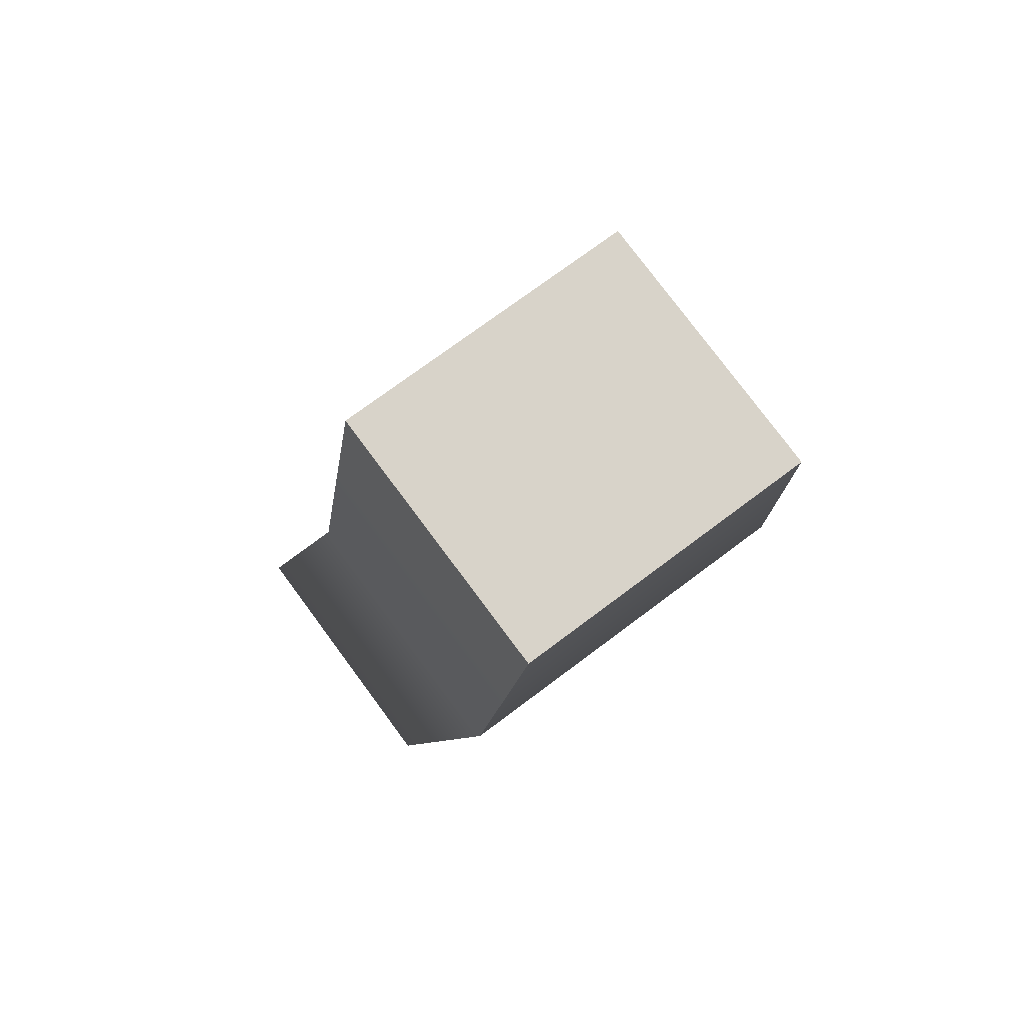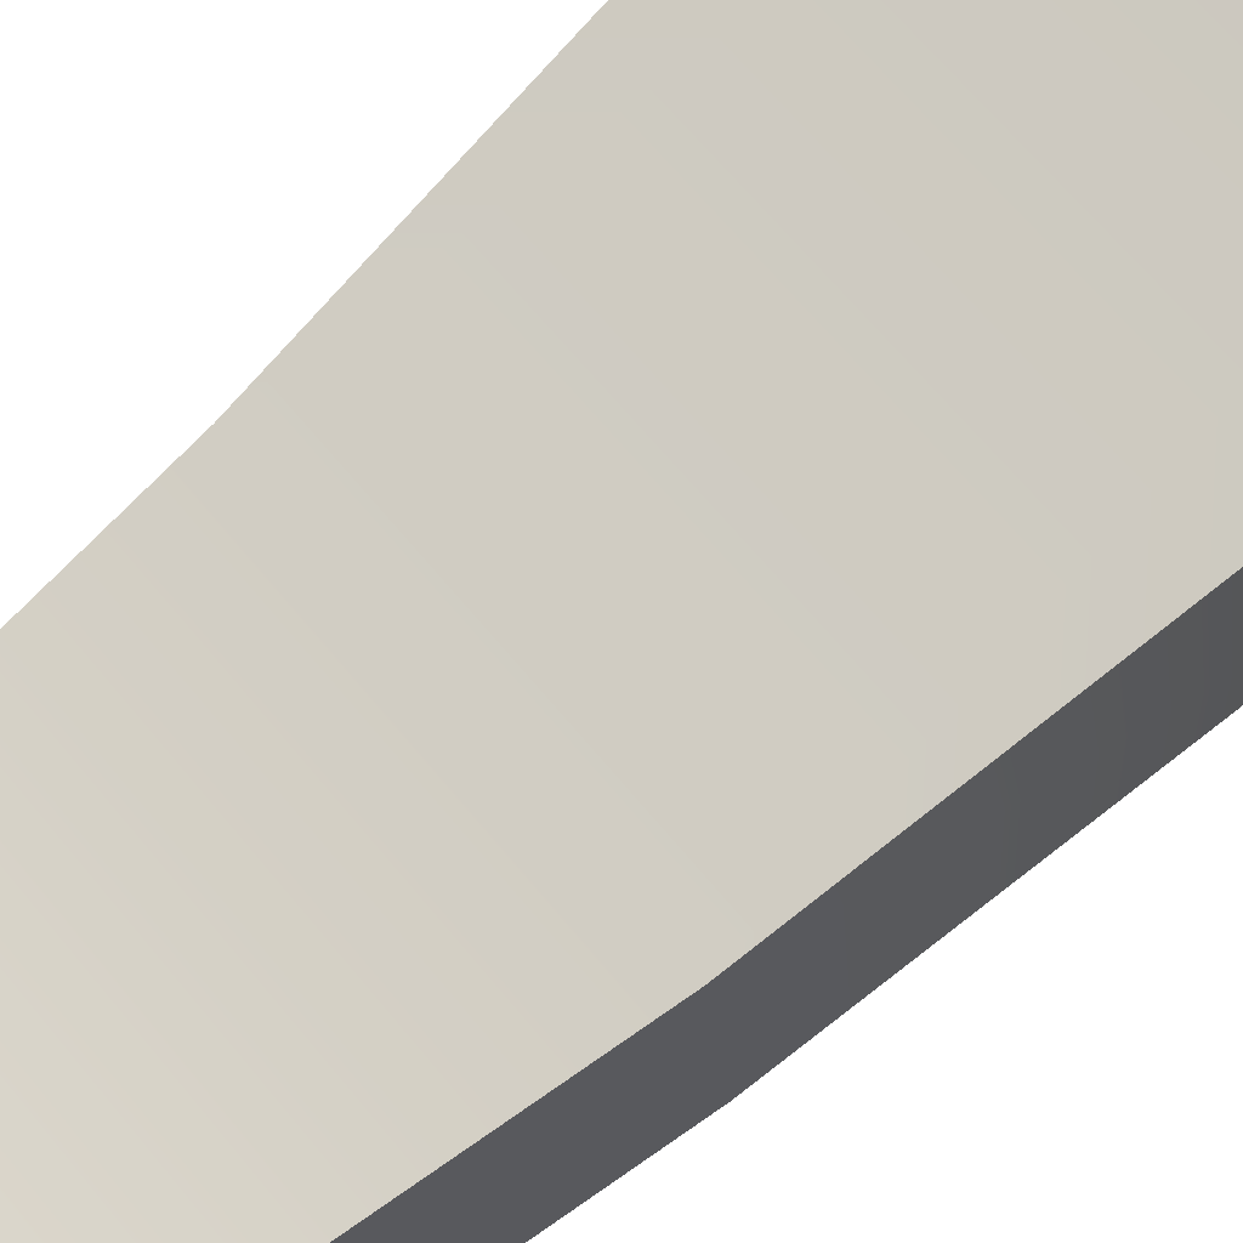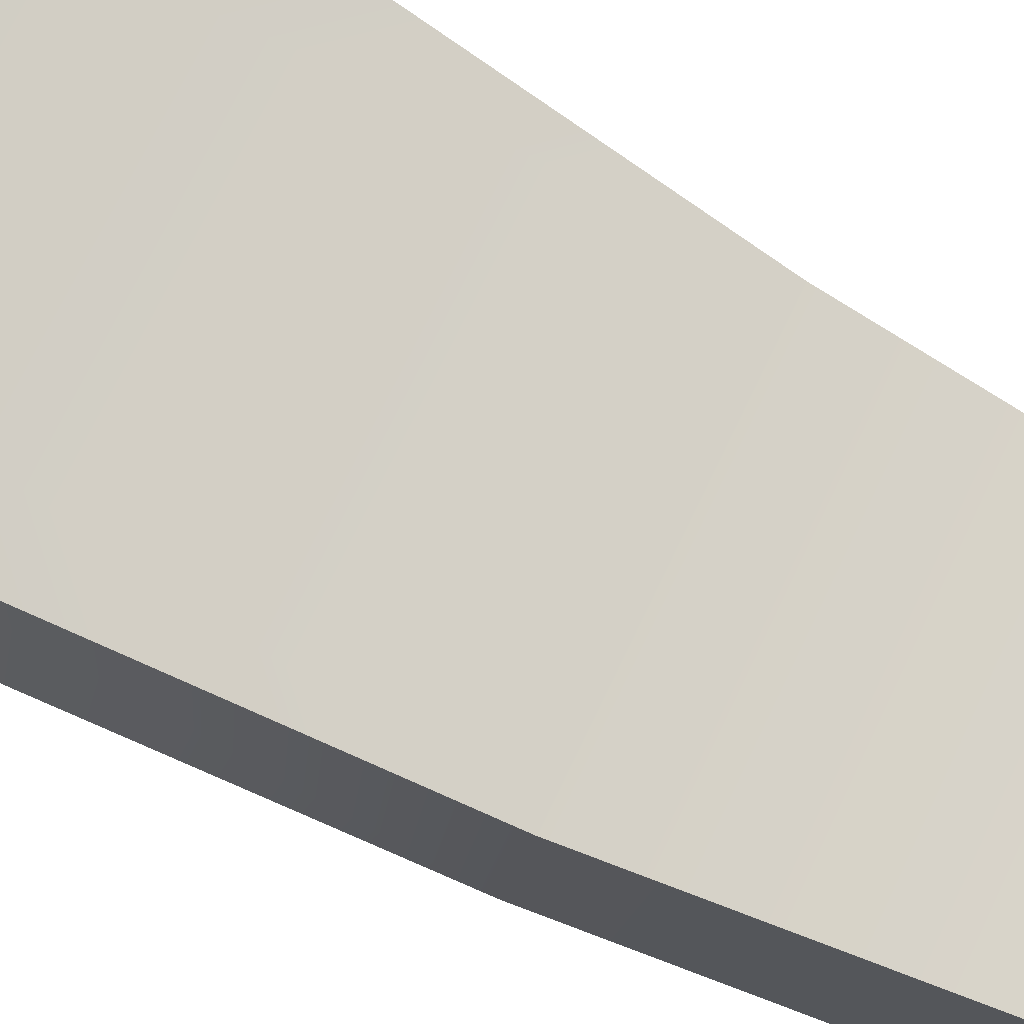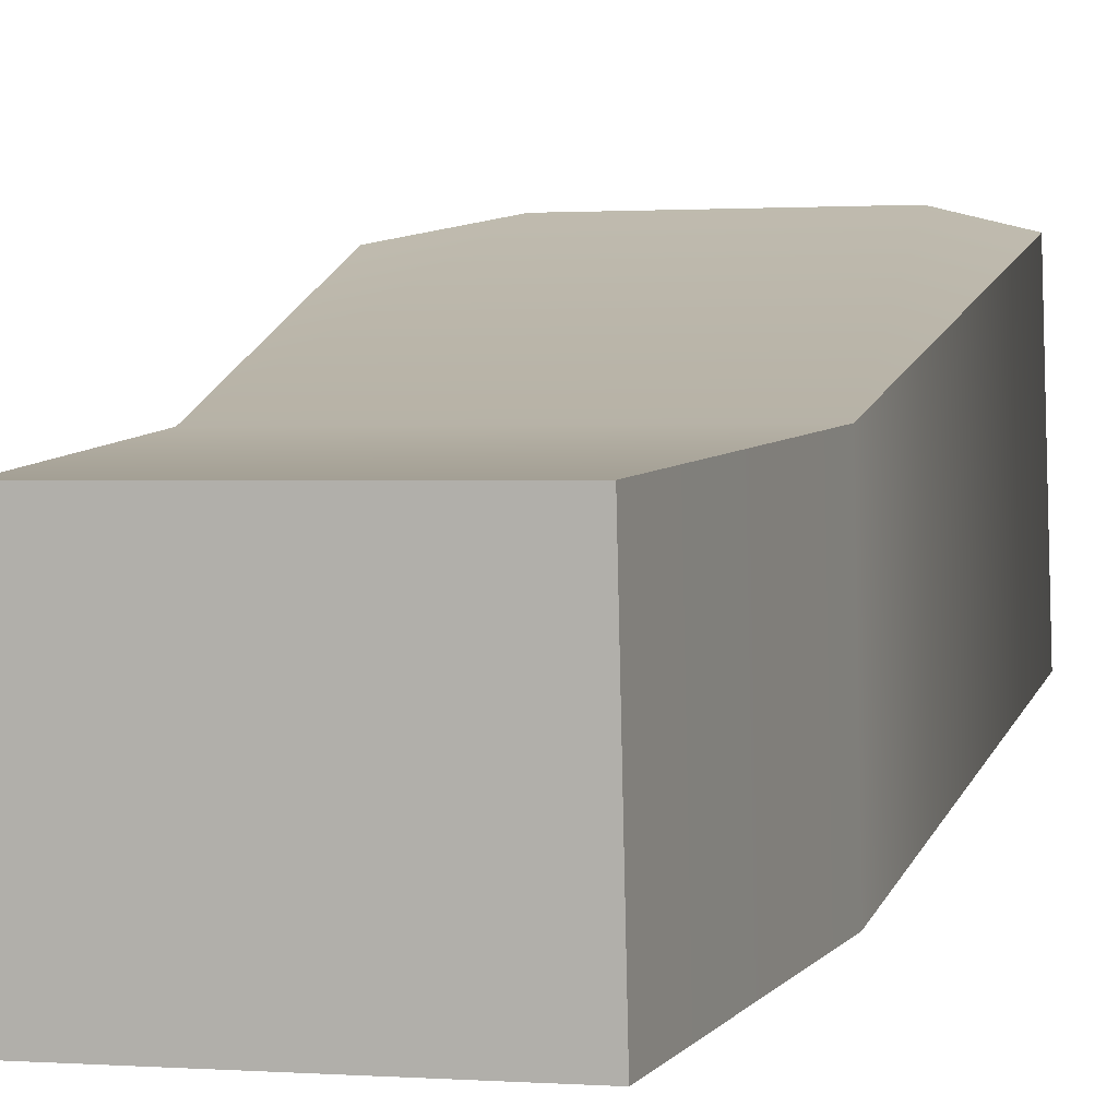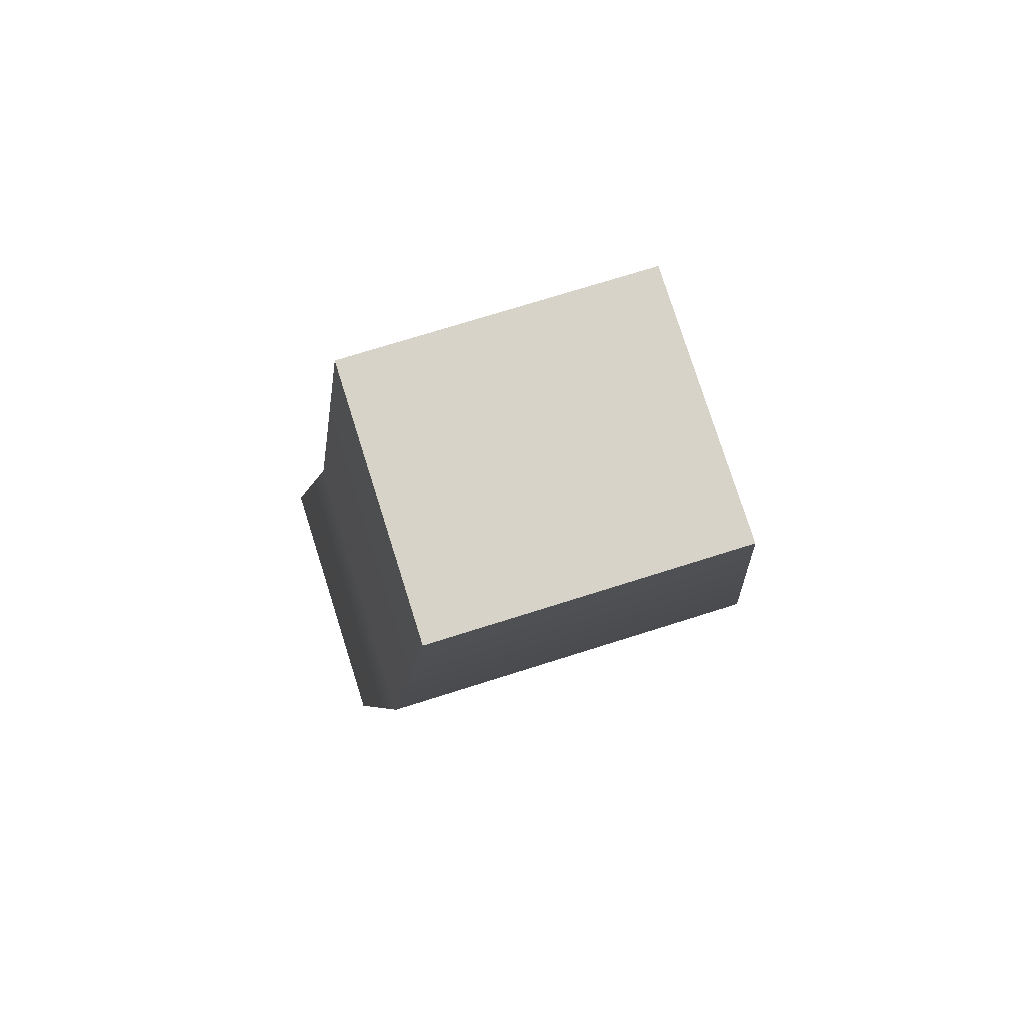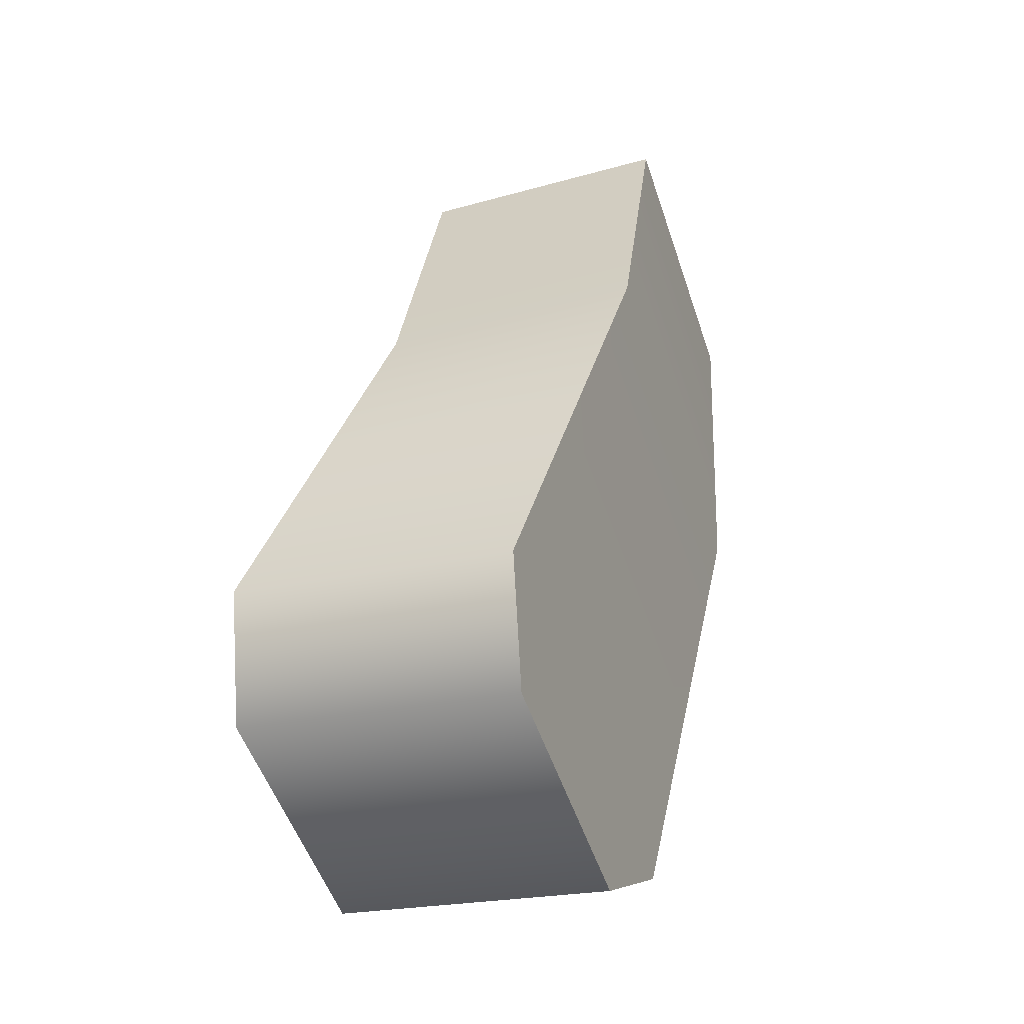
<metadata>
{"format":"obj","ext":"obj","renderer":"f3d","projection":"perspective","resolution":1024,"background":"white","views":[{"elev":72.9,"azim":143.0,"up":"+Y"},{"elev":68.7,"azim":-129.9,"up":"+Z"},{"elev":73.7,"azim":115.7,"up":"+Z"},{"elev":0.9,"azim":-164.7,"up":"+Z"},{"elev":72.3,"azim":162.4,"up":"+Y"},{"elev":-53.4,"azim":108.6,"up":"+Y"}]}
</metadata>
<code>
g
v -0.0085 0.05062 -0.06892
v -0.0105 0.03069 -0.06717
v 0.0085 0.05062 -0.06892
v 0.0105 0.03069 -0.06717
v 0.0085 0.04931 -0.08386
v 0.0105 0.02938 -0.08212
v -0.0085 0.04931 -0.08386
v -0.0105 0.02938 -0.08212
v 0.0125 0.003815 -0.07553
v 0.0125 0.006622 -0.06008
v -0.0125 0.006622 -0.06008
v -0.0125 0.003815 -0.07553
v -0.0075 0.001798 -0.05866
v 0.0075 0.001798 -0.05866
v 0.0075 -0.001039 -0.07428
v -0.0075 -0.001039 -0.07428
g mat1
f 2 4 3 1
f 4 6 5 3
f 6 8 7 5
f 8 2 1 7
f 1 3 5 7
f 15 9 10 14
f 13 11 12 16
f 10 9 6 4
f 12 11 2 8
f 16 15 14 13
f 6 15 16 8
f 8 16 12
f 6 9 15
f 4 14 10
f 2 11 13
f 2 13 14 4

</code>
